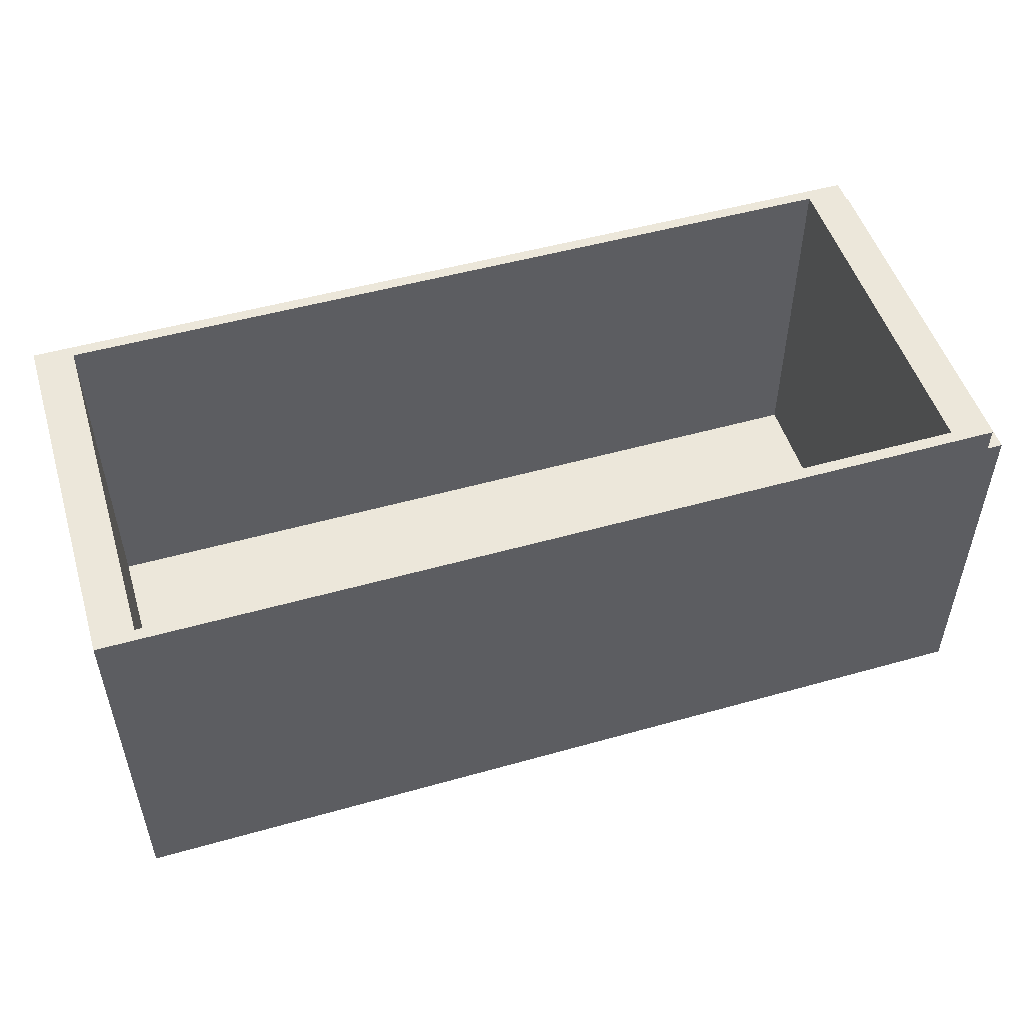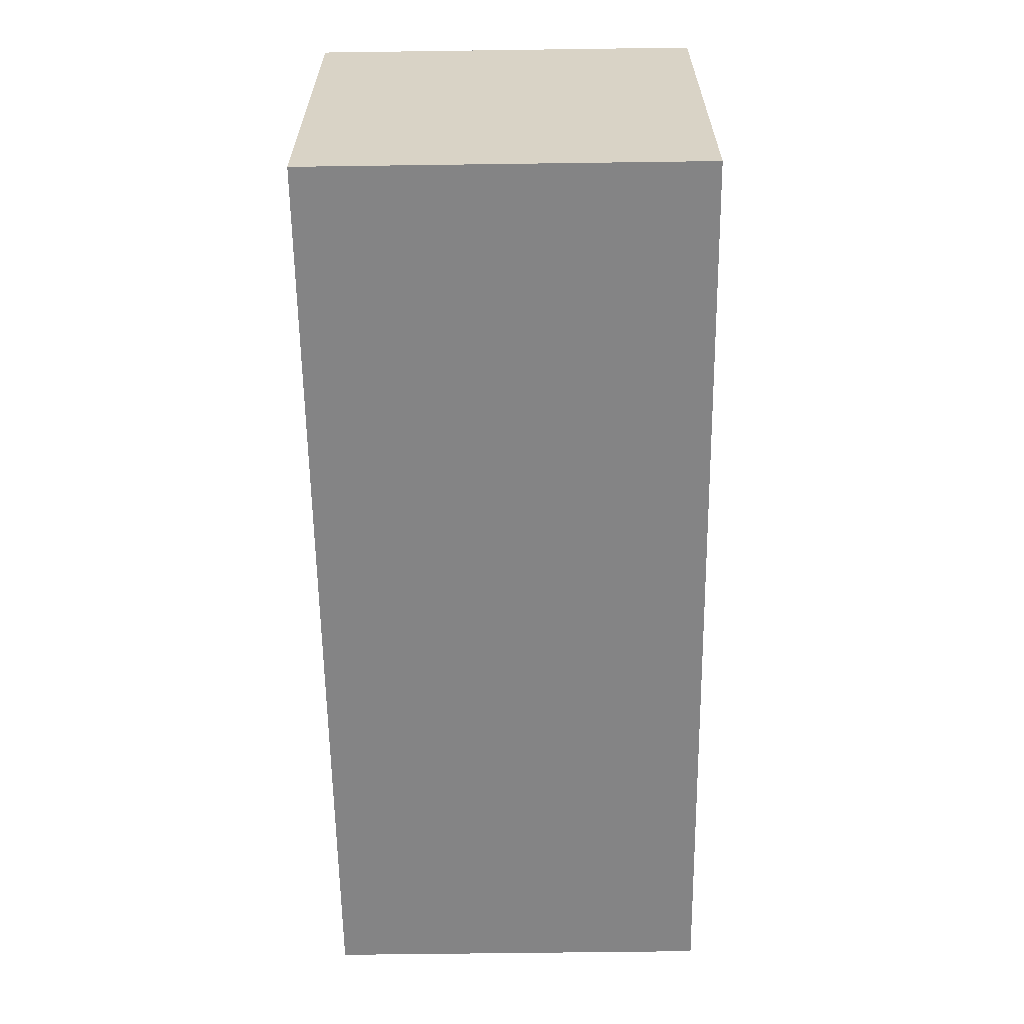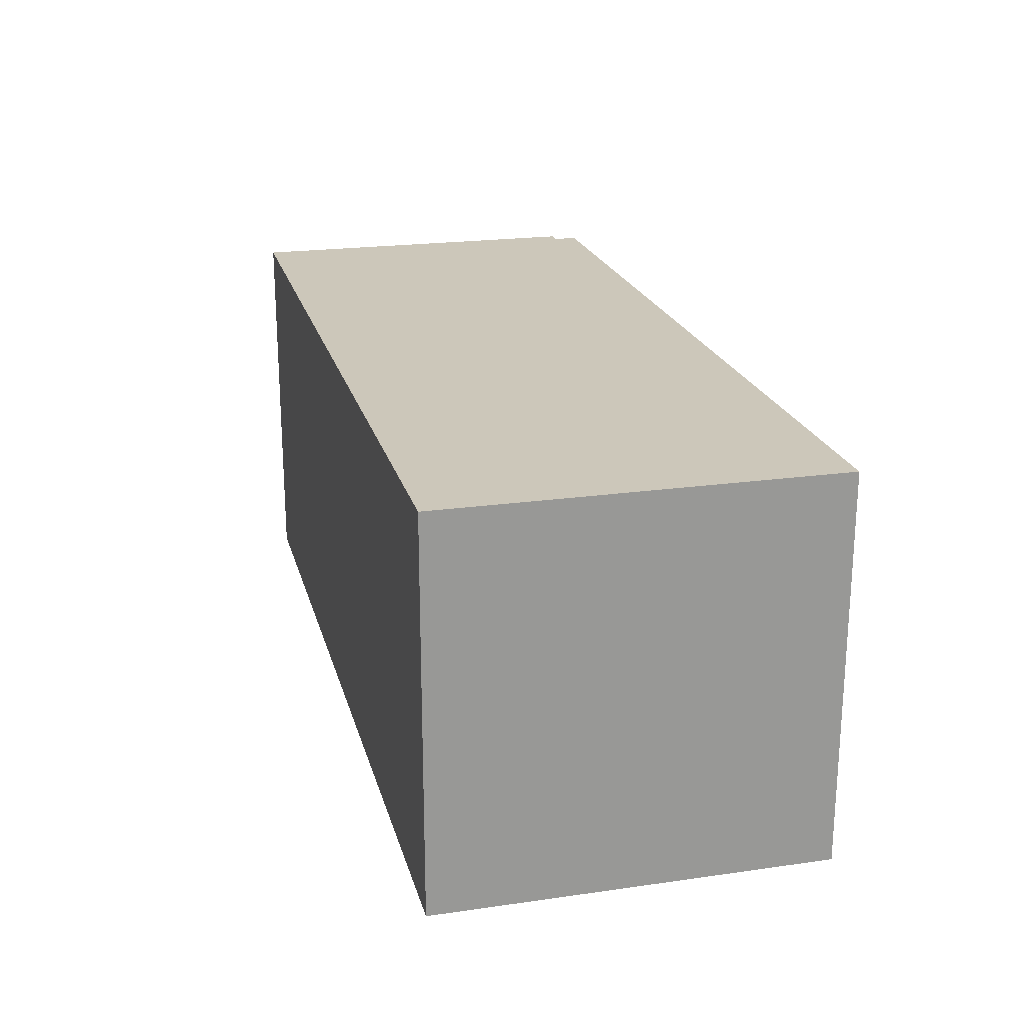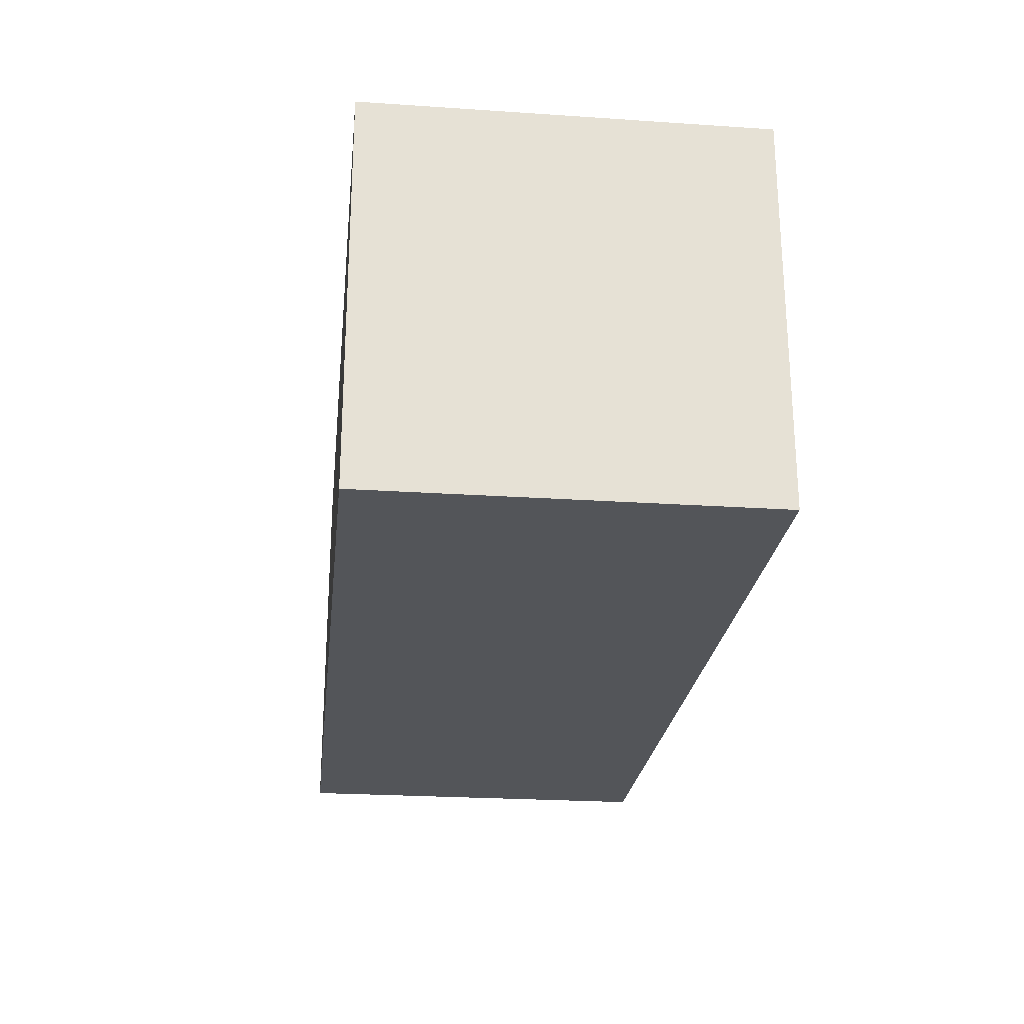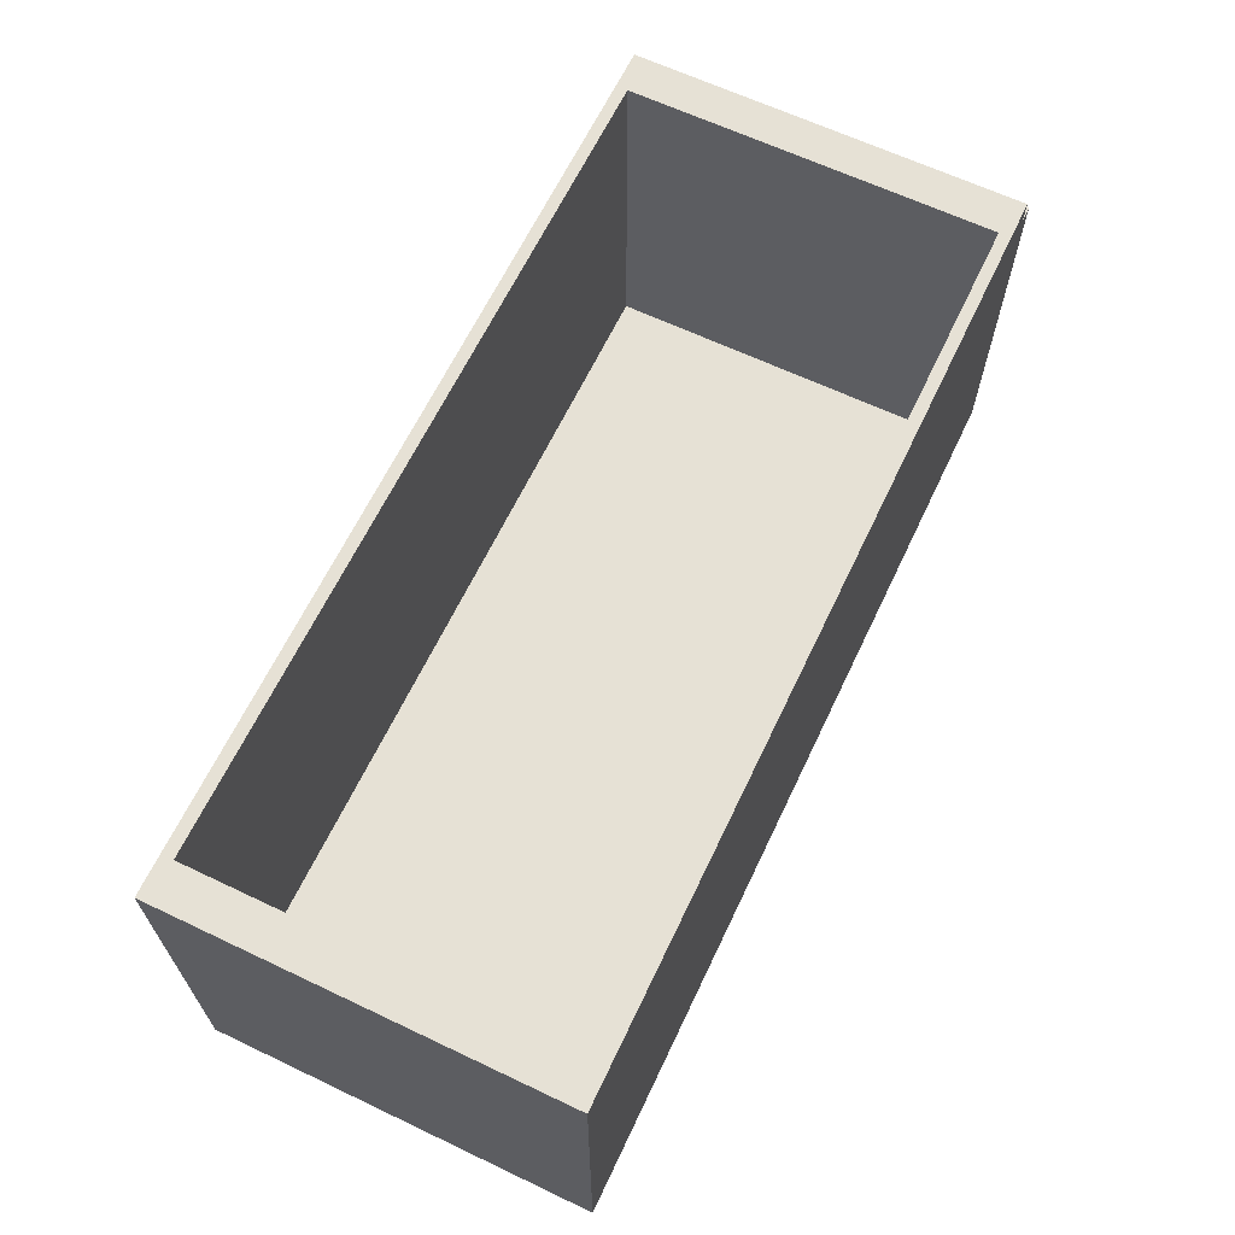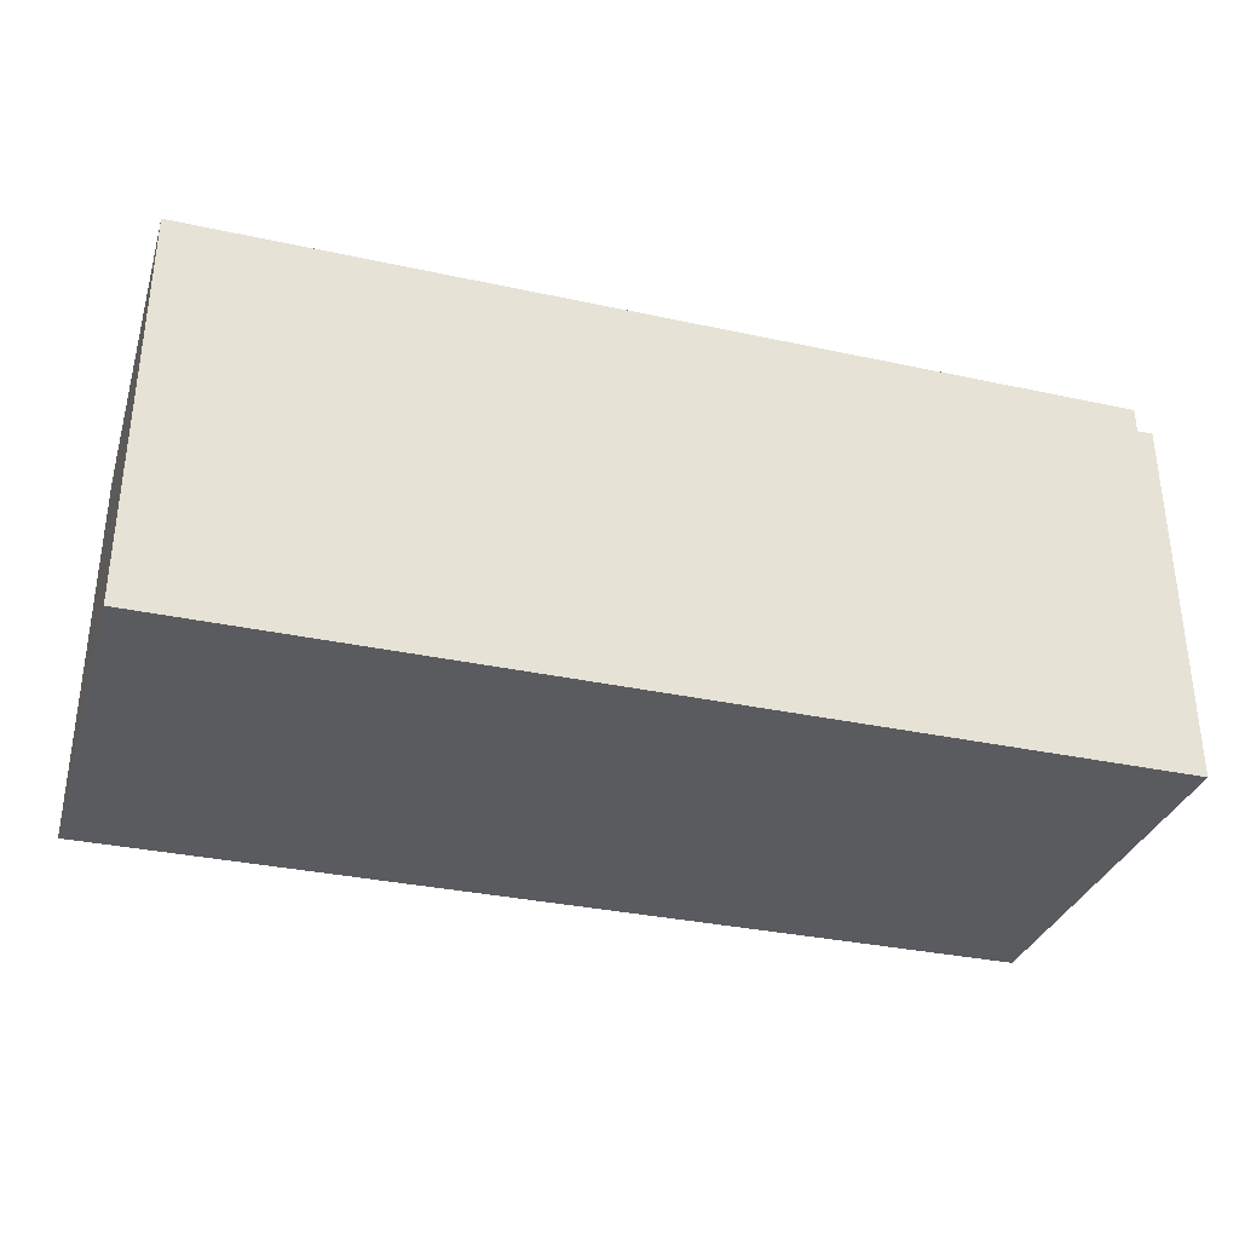
<metadata>
{"format":"obj","ext":"obj","renderer":"f3d","projection":"perspective","resolution":1024,"background":"white","views":[{"elev":50.9,"azim":-17.1,"up":"+Z"},{"elev":-61.5,"azim":-89.2,"up":"+Z"},{"elev":21.5,"azim":-104.1,"up":"+Y"},{"elev":-24.3,"azim":-96.3,"up":"+Z"},{"elev":64.8,"azim":-64.5,"up":"+Z"},{"elev":-33.1,"azim":-16.6,"up":"+Z"}]}
</metadata>
<code>
v 0 0 0
v -0.009891 0 0.2323
v -0.009891 0.2476 0.248
v 0 0.2476 -0
v -0.009891 0 0.248
v -0.009891 0.2476 0.2323
v -0.03516 0.2401 0.248
v 0 0.2476 0.2323
v 0 0 0.2323
v -0.03516 0.007542 0.248
v -0.03516 0.2401 0.01854
v -0.03516 0.007542 0.01854
v -0.5851 0 0.248
v -0.5851 0 0
v -0.5598 0.007542 0.248
v -0.5598 0.007542 0.01854
v -0.5851 0.2476 -0
v -0.5851 0.2476 0.248
v -0.5598 0.2401 0.248
v -0.5598 0.2401 0.01854
v 0 0 0
v 0 0 0
v 0 0 0
v 0 0 0
v 0 0 0
v -0.009891 0 0.2323
v -0.009891 0 0.2323
v -0.009891 0 0.2323
v -0.009891 0 0.2323
v -0.009891 0 0.2323
v -0.009891 0.2476 0.248
v -0.009891 0.2476 0.248
v -0.009891 0.2476 0.248
v -0.009891 0.2476 0.248
v -0.009891 0.2476 0.248
v 0 0.2476 -0
v 0 0.2476 -0
v 0 0.2476 -0
v 0 0.2476 -0
v 0 0.2476 -0
v -0.009891 0 0.248
v -0.009891 0 0.248
v -0.009891 0 0.248
v -0.009891 0 0.248
v -0.009891 0 0.248
v -0.009891 0.2476 0.2323
v -0.009891 0.2476 0.2323
v -0.009891 0.2476 0.2323
v -0.009891 0.2476 0.2323
v -0.009891 0.2476 0.2323
v -0.03516 0.2401 0.248
v -0.03516 0.2401 0.248
v -0.03516 0.2401 0.248
v -0.03516 0.2401 0.248
v -0.03516 0.2401 0.248
v 0 0.2476 0.2323
v 0 0.2476 0.2323
v 0 0.2476 0.2323
v 0 0.2476 0.2323
v 0 0.2476 0.2323
v 0 0 0.2323
v 0 0 0.2323
v 0 0 0.2323
v 0 0 0.2323
v 0 0 0.2323
v -0.03516 0.007542 0.248
v -0.03516 0.007542 0.248
v -0.03516 0.007542 0.248
v -0.03516 0.007542 0.248
v -0.03516 0.007542 0.248
v -0.03516 0.2401 0.01854
v -0.03516 0.2401 0.01854
v -0.03516 0.2401 0.01854
v -0.03516 0.2401 0.01854
v -0.03516 0.2401 0.01854
v -0.03516 0.007542 0.01854
v -0.03516 0.007542 0.01854
v -0.03516 0.007542 0.01854
v -0.03516 0.007542 0.01854
v -0.03516 0.007542 0.01854
v -0.5851 0 0.248
v -0.5851 0 0.248
v -0.5851 0 0.248
v -0.5851 0 0.248
v -0.5851 0 0.248
v -0.5851 0 0
v -0.5851 0 0
v -0.5851 0 0
v -0.5851 0 0
v -0.5851 0 0
v -0.5598 0.007542 0.248
v -0.5598 0.007542 0.248
v -0.5598 0.007542 0.248
v -0.5598 0.007542 0.248
v -0.5598 0.007542 0.248
v -0.5598 0.007542 0.01854
v -0.5598 0.007542 0.01854
v -0.5598 0.007542 0.01854
v -0.5598 0.007542 0.01854
v -0.5598 0.007542 0.01854
v -0.5851 0.2476 -0
v -0.5851 0.2476 -0
v -0.5851 0.2476 -0
v -0.5851 0.2476 -0
v -0.5851 0.2476 -0
v -0.5851 0.2476 0.248
v -0.5851 0.2476 0.248
v -0.5851 0.2476 0.248
v -0.5851 0.2476 0.248
v -0.5851 0.2476 0.248
v -0.5598 0.2401 0.248
v -0.5598 0.2401 0.248
v -0.5598 0.2401 0.248
v -0.5598 0.2401 0.248
v -0.5598 0.2401 0.248
v -0.5598 0.2401 0.01854
v -0.5598 0.2401 0.01854
v -0.5598 0.2401 0.01854
v -0.5598 0.2401 0.01854
v -0.5598 0.2401 0.01854
f 63 38 23
f 22 37 62
f 30 25 65
f 64 24 29
f 43 48 28
f 27 47 42
f 48 43 33
f 32 42 47
f 10 3 7
f 51 31 66
f 38 63 58
f 57 62 37
f 46 61 26
f 2 9 6
f 10 5 3
f 31 41 66
f 61 46 56
f 8 6 9
f 73 68 53
f 52 67 72
f 68 73 78
f 77 72 67
f 90 30 85
f 84 29 89
f 25 30 90
f 89 29 24
f 85 30 45
f 44 29 84
f 15 13 5
f 41 81 91
f 5 10 15
f 91 66 41
f 69 99 94
f 95 100 70
f 99 69 79
f 80 70 100
f 34 104 109
f 110 105 35
f 49 104 34
f 35 105 50
f 7 3 18
f 106 31 51
f 104 59 39
f 40 60 105
f 18 19 7
f 51 111 106
f 59 104 49
f 50 105 60
f 115 75 55
f 54 74 114
f 75 115 120
f 119 114 74
f 83 103 88
f 103 83 108
f 87 102 82
f 107 82 102
f 13 15 18
f 106 91 81
f 18 15 19
f 111 91 106
f 97 112 92
f 93 113 98
f 112 97 117
f 118 98 113
f 12 20 16
f 96 116 76
f 20 12 11
f 71 76 116
f 101 21 86
f 14 1 17
f 21 101 36
f 4 17 1

</code>
